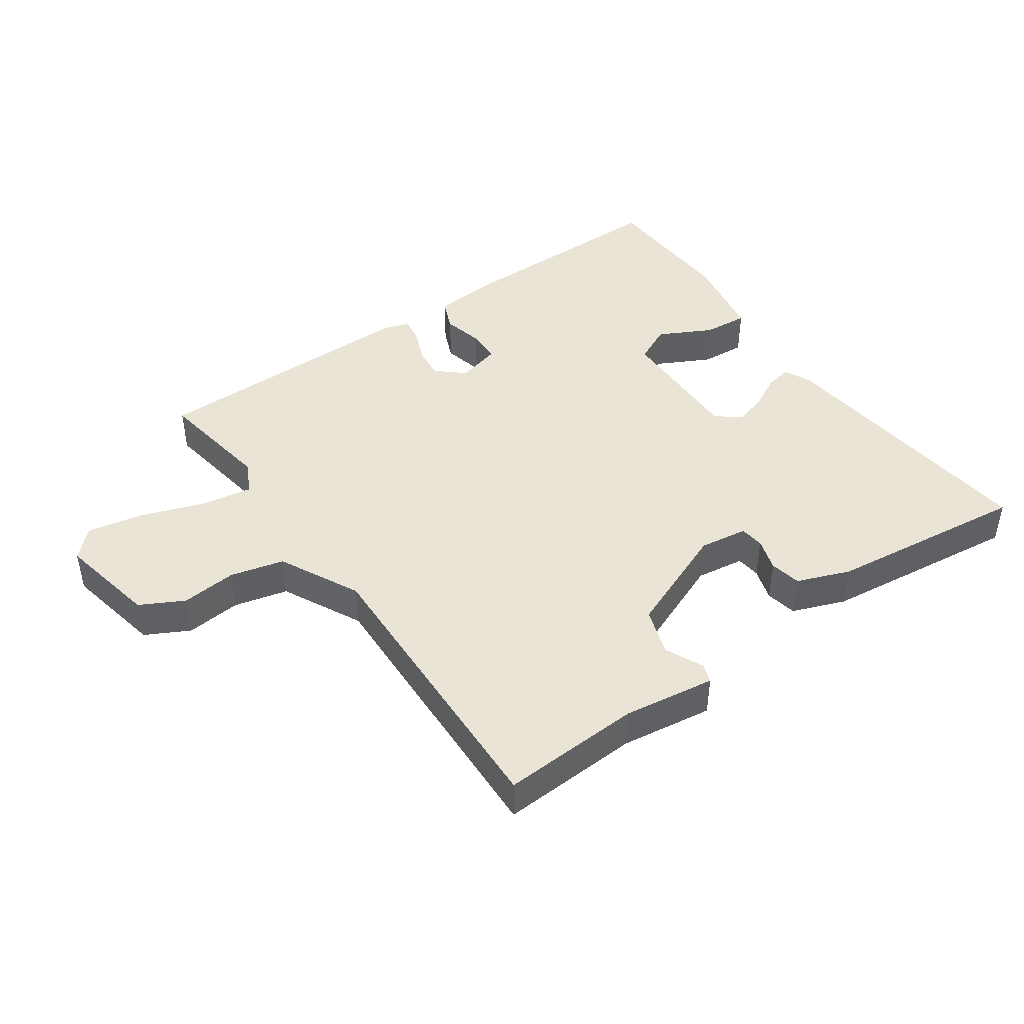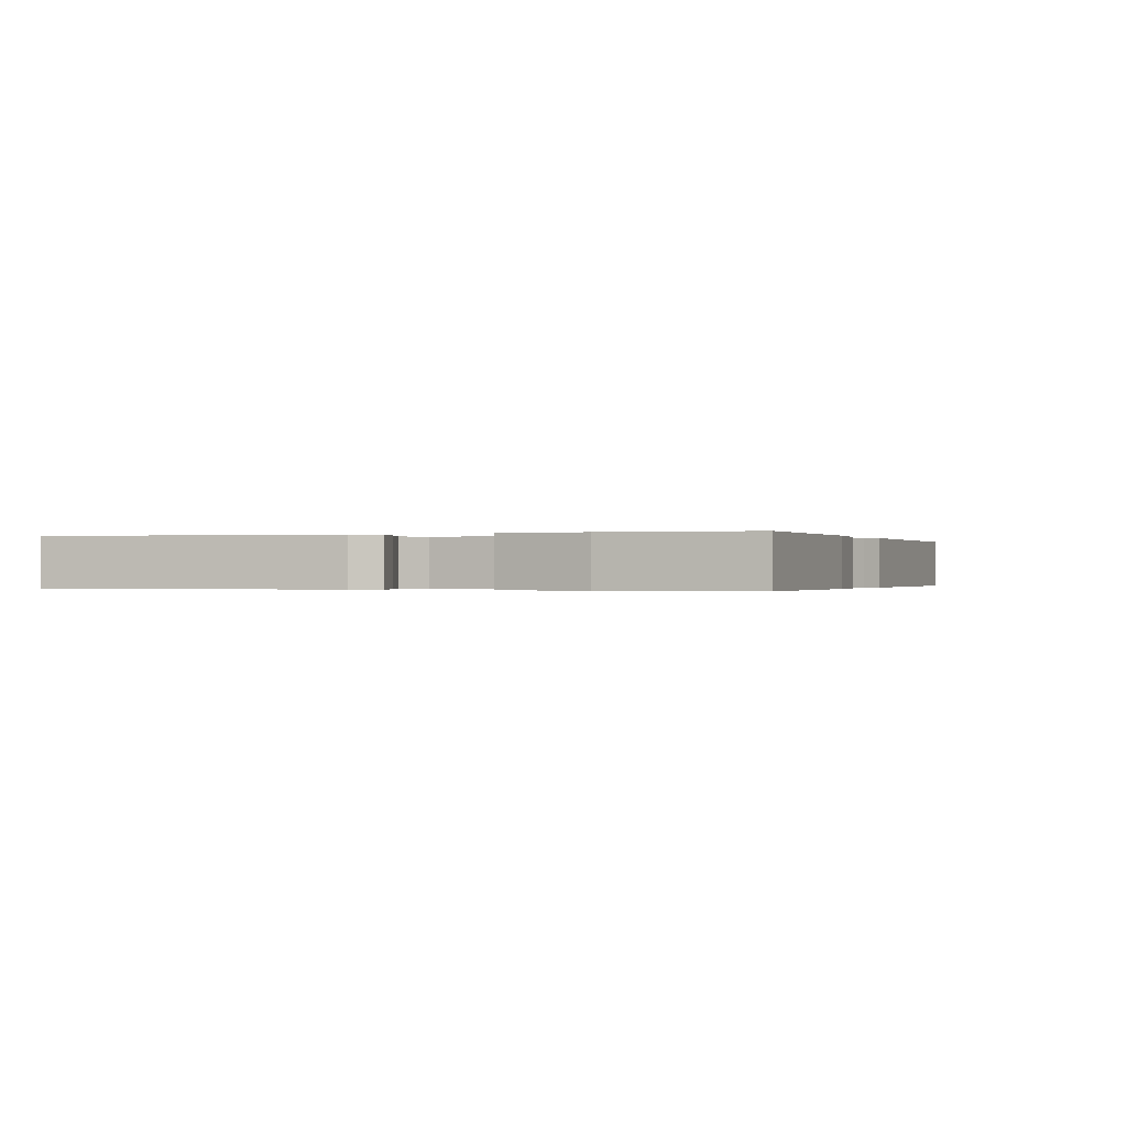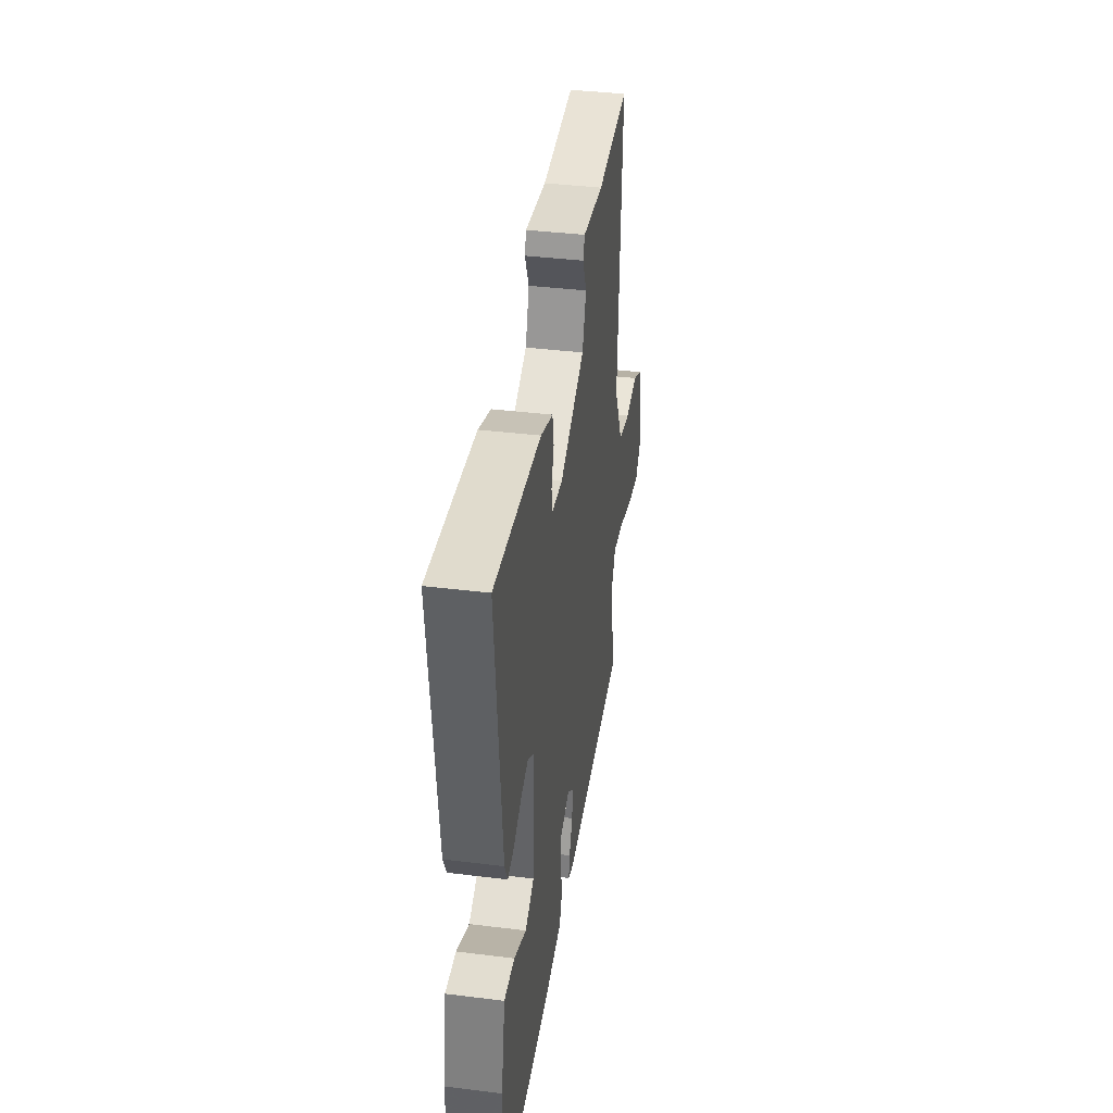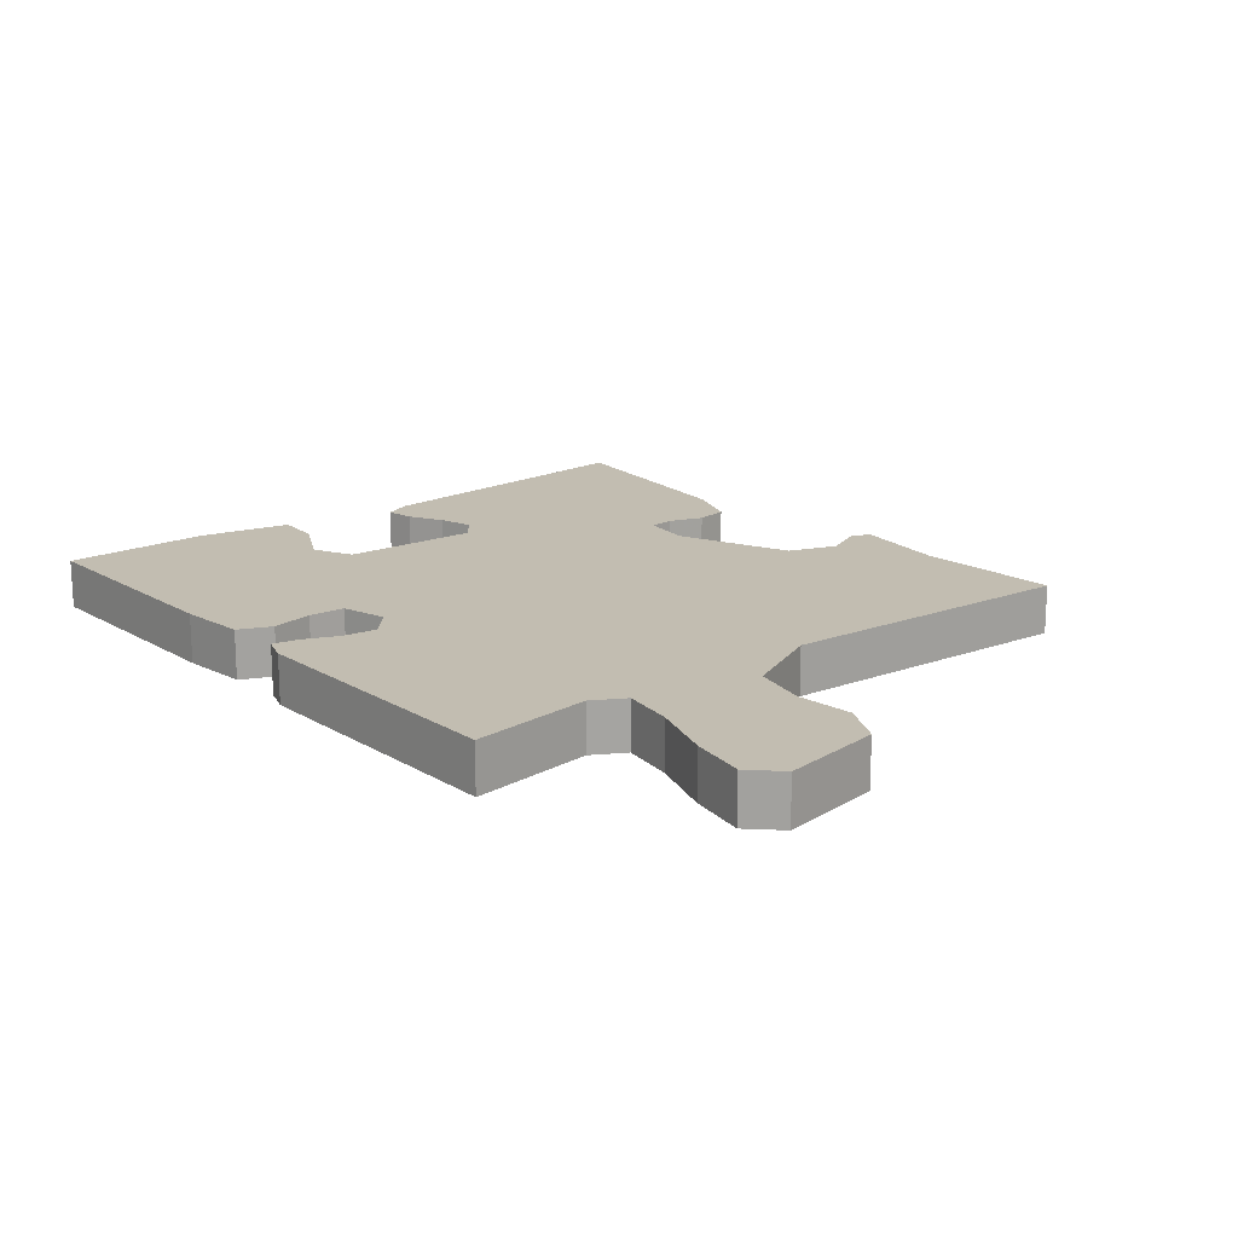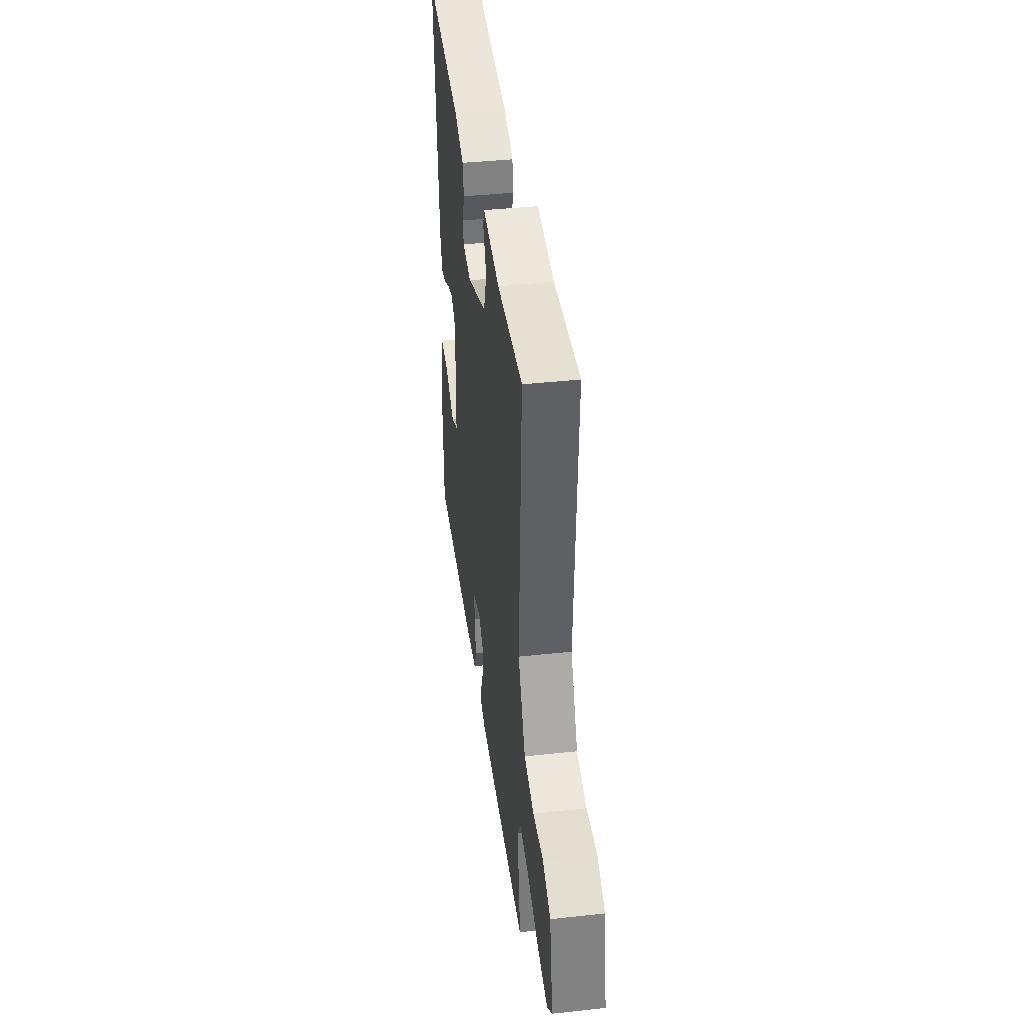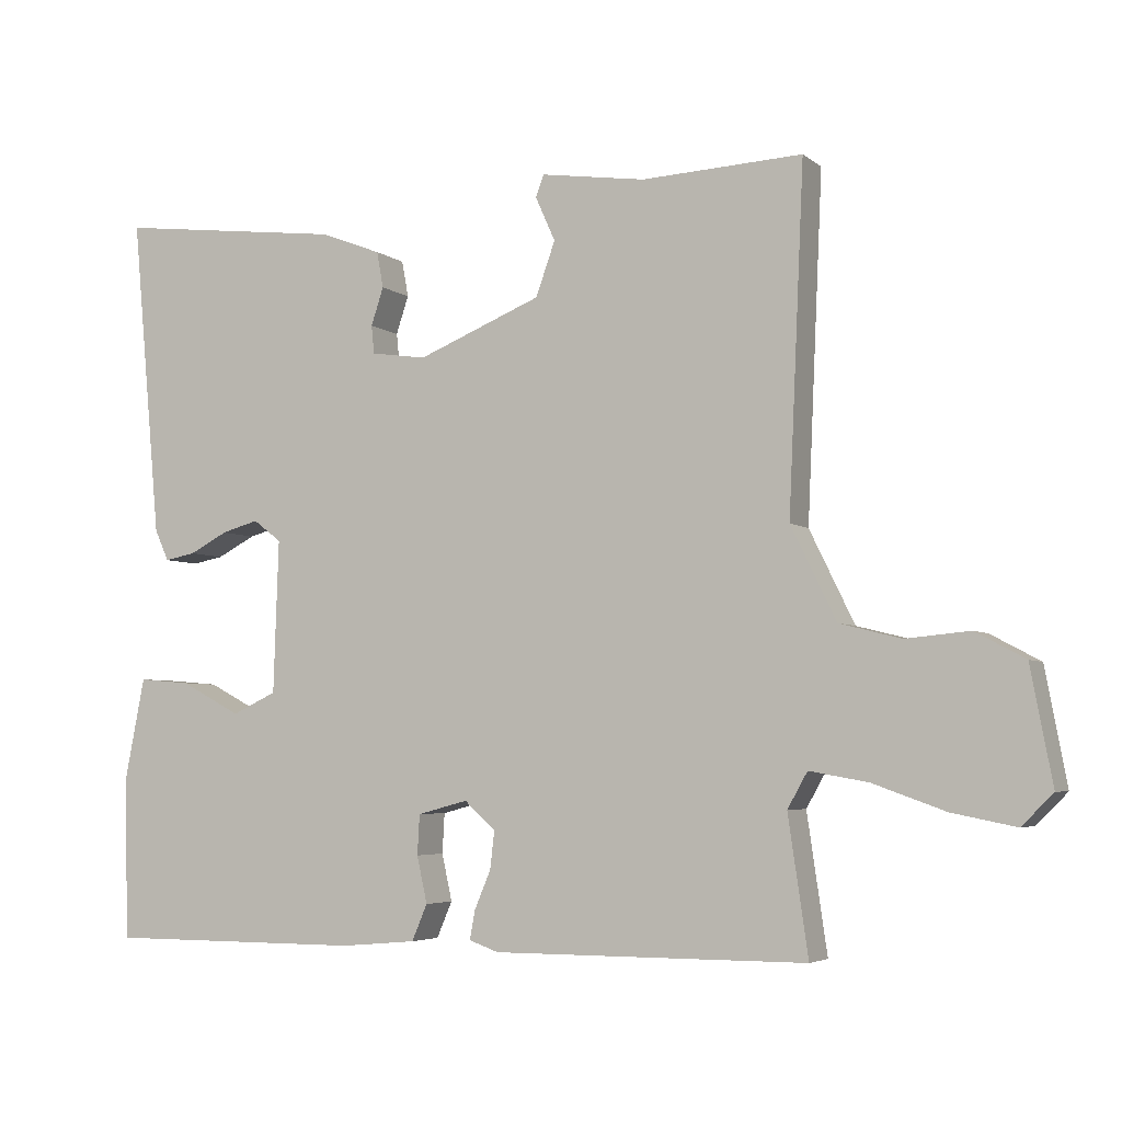
<metadata>
{"format":"obj","ext":"obj","renderer":"f3d","projection":"perspective","resolution":1024,"background":"white","views":[{"elev":43.8,"azim":-35.5,"up":"+Y"},{"elev":-0.2,"azim":110.8,"up":"+Y"},{"elev":39.9,"azim":98.7,"up":"+Z"},{"elev":16.9,"azim":-129.7,"up":"+Y"},{"elev":40.4,"azim":-97.6,"up":"+Z"},{"elev":-4.6,"azim":-154.8,"up":"+Z"}]}
</metadata>
<code>
v -0.5 0.07 -0.5
v -0.473 0.07 -0.315
v -0.5 0.07 -0.267
v -0.579 0.07 -0.281
v -0.677 0.07 -0.316
v -0.763 0.07 -0.333
v -0.805 0.07 -0.291
v -0.776 0.07 -0.136
v -0.709 0.07 -0.1
v -0.623 0.07 -0.108
v -0.54 0.07 -0.087
v -0.479 0.07 0.038
v -0.5 0.07 0.5
v -0.283 0.07 0.49
v -0.141 0.07 0.511
v -0.13 0.07 0.482
v -0.157 0.07 0.422
v -0.131 0.07 0.349
v 0.037 0.07 0.281
v 0.112 0.07 0.292
v 0.116 0.07 0.33
v 0.099 0.07 0.381
v 0.108 0.07 0.43
v 0.19 0.07 0.462
v 0.5 0.07 0.5
v 0.46 0.07 0.066
v 0.441 0.07 0.024
v 0.399 0.07 0.032
v 0.347 0.07 0.059
v 0.297 0.07 0.073
v 0.259 0.07 0.044
v 0.266 0.07 -0.163
v 0.326 0.07 -0.191
v 0.408 0.07 -0.148
v 0.478 0.07 -0.142
v 0.505 0.07 -0.279
v 0.5 0.07 -0.5
v 0.151 0.07 -0.5
v 0.049 0.07 -0.491
v 0.028 0.07 -0.442
v 0.042 0.07 -0.379
v 0.039 0.07 -0.325
v -0.029 0.07 -0.307
v -0.071 0.07 -0.345
v -0.065 0.07 -0.396
v -0.043 0.07 -0.448
v -0.036 0.07 -0.487
v -0.076 0.07 -0.501
v -0.5 0 -0.5
v -0.473 0 -0.315
v -0.5 0 -0.267
v -0.579 0 -0.281
v -0.677 0 -0.316
v -0.763 0 -0.333
v -0.805 0 -0.291
v -0.776 0 -0.136
v -0.709 0 -0.1
v -0.623 0 -0.108
v -0.54 0 -0.087
v -0.479 0 0.038
v -0.5 0 0.5
v -0.283 0 0.49
v -0.141 0 0.511
v -0.13 0 0.482
v -0.157 0 0.422
v -0.131 0 0.349
v 0.037 0 0.281
v 0.112 0 0.292
v 0.116 0 0.33
v 0.099 0 0.381
v 0.108 0 0.43
v 0.19 0 0.462
v 0.5 0 0.5
v 0.46 0 0.066
v 0.441 0 0.024
v 0.399 0 0.032
v 0.347 0 0.059
v 0.297 0 0.073
v 0.259 0 0.044
v 0.266 0 -0.163
v 0.326 0 -0.191
v 0.408 0 -0.148
v 0.478 0 -0.142
v 0.505 0 -0.279
v 0.5 0 -0.5
v 0.151 0 -0.5
v 0.049 0 -0.491
v 0.028 0 -0.442
v 0.042 0 -0.379
v 0.039 0 -0.325
v -0.029 0 -0.307
v -0.071 0 -0.345
v -0.065 0 -0.396
v -0.043 0 -0.448
v -0.036 0 -0.487
v -0.076 0 -0.501
f 48 1 2
f 47 48 2
f 46 47 2
f 45 46 2
f 44 45 2 3
f 43 44 3
f 39 40 41
f 38 39 41
f 37 38 41
f 36 37 41
f 35 36 41
f 34 35 41
f 33 34 41
f 32 33 41 42
f 31 32 42 43
f 27 28 29
f 26 27 29
f 25 26 29
f 24 25 29
f 23 24 29
f 22 23 29
f 21 22 29
f 20 21 29 30
f 19 20 30 31
f 14 15 16 17
f 14 17 18
f 13 14 18
f 12 13 18
f 31 43 3
f 19 31 3
f 18 19 3
f 12 18 3
f 11 12 3
f 8 9 10
f 7 8 10
f 6 7 10
f 5 6 10
f 4 5 10
f 3 4 10 11
f 50 49 96
f 50 96 95
f 50 95 94
f 50 94 93
f 51 50 93 92
f 51 92 91
f 89 88 87
f 89 87 86
f 89 86 85
f 89 85 84
f 89 84 83
f 89 83 82
f 89 82 81
f 90 89 81 80
f 91 90 80 79
f 77 76 75
f 77 75 74
f 77 74 73
f 77 73 72
f 77 72 71
f 77 71 70
f 77 70 69
f 78 77 69 68
f 79 78 68 67
f 65 64 63 62
f 66 65 62
f 66 62 61
f 66 61 60
f 51 91 79
f 51 79 67
f 51 67 66
f 51 66 60
f 51 60 59
f 58 57 56
f 58 56 55
f 58 55 54
f 58 54 53
f 58 53 52
f 59 58 52 51
f 1 49 50 2
f 2 50 51 3
f 3 51 52 4
f 4 52 53 5
f 5 53 54 6
f 6 54 55 7
f 7 55 56 8
f 8 56 57 9
f 9 57 58 10
f 10 58 59 11
f 11 59 60 12
f 12 60 61 13
f 13 61 62 14
f 14 62 63 15
f 15 63 64 16
f 16 64 65 17
f 17 65 66 18
f 18 66 67 19
f 19 67 68 20
f 20 68 69 21
f 21 69 70 22
f 22 70 71 23
f 23 71 72 24
f 24 72 73 25
f 25 73 74 26
f 26 74 75 27
f 27 75 76 28
f 28 76 77 29
f 29 77 78 30
f 30 78 79 31
f 31 79 80 32
f 32 80 81 33
f 33 81 82 34
f 34 82 83 35
f 35 83 84 36
f 36 84 85 37
f 37 85 86 38
f 38 86 87 39
f 39 87 88 40
f 40 88 89 41
f 41 89 90 42
f 42 90 91 43
f 43 91 92 44
f 44 92 93 45
f 45 93 94 46
f 46 94 95 47
f 47 95 96 48
f 48 96 49 1

</code>
